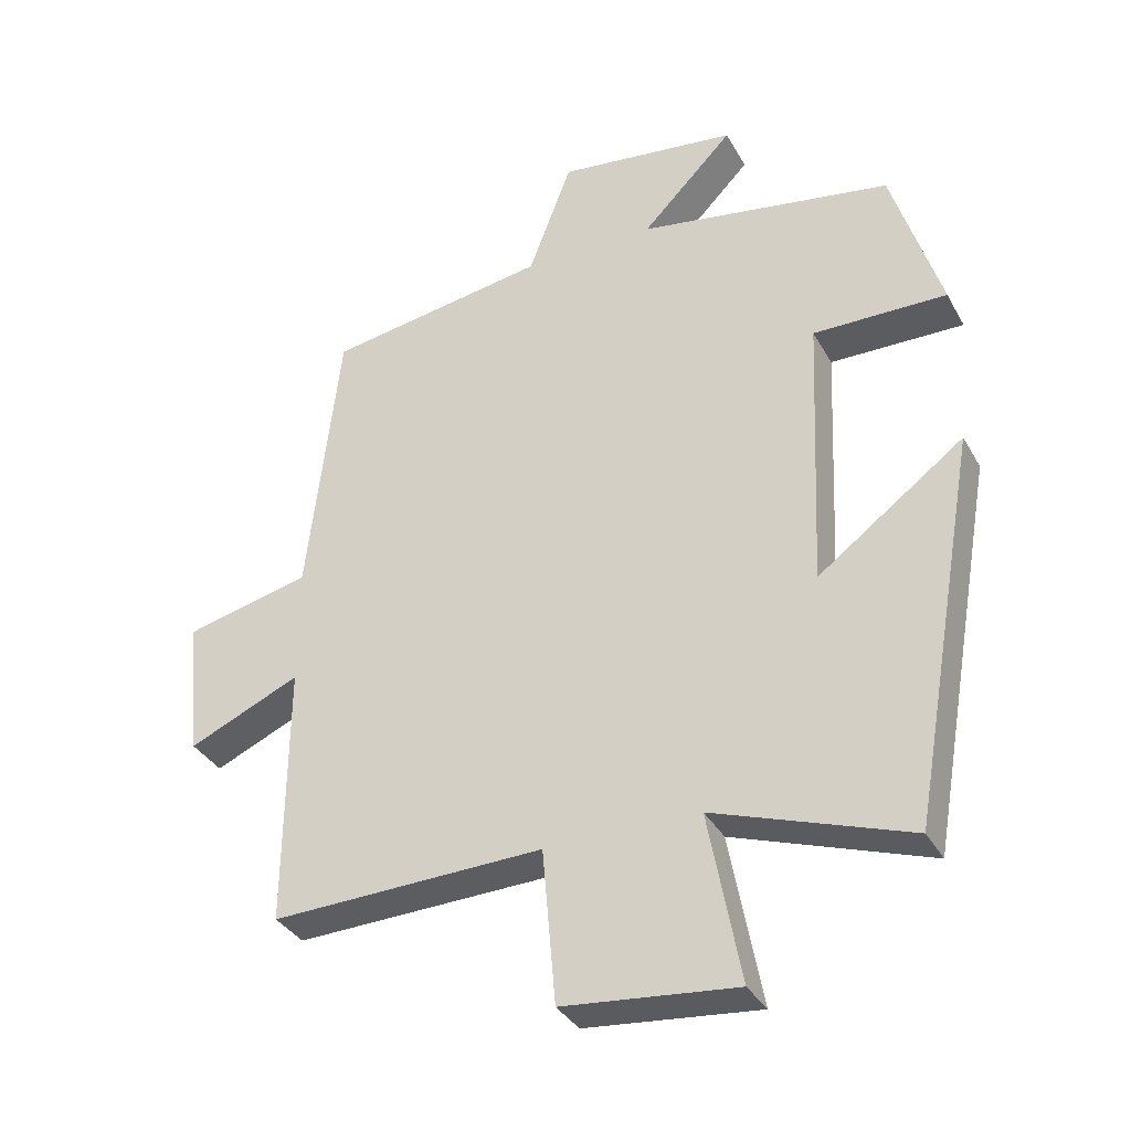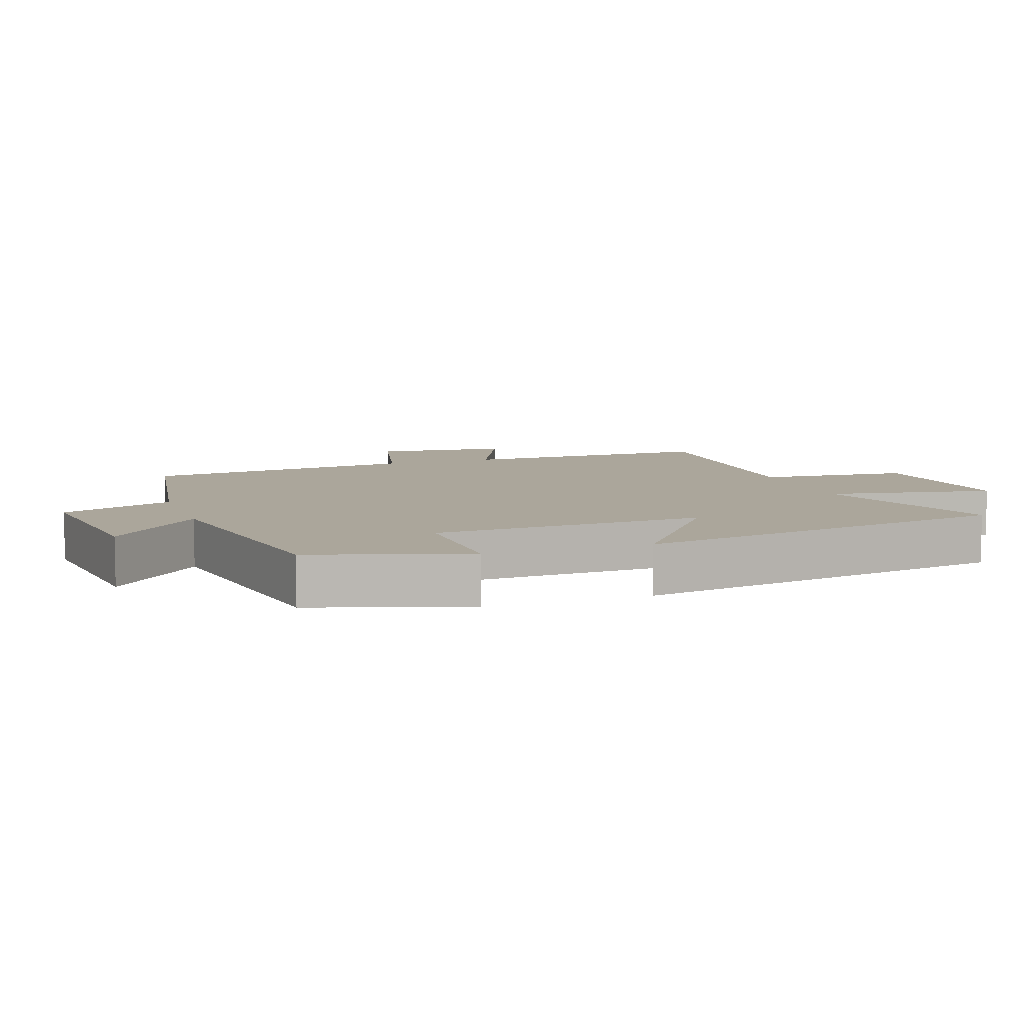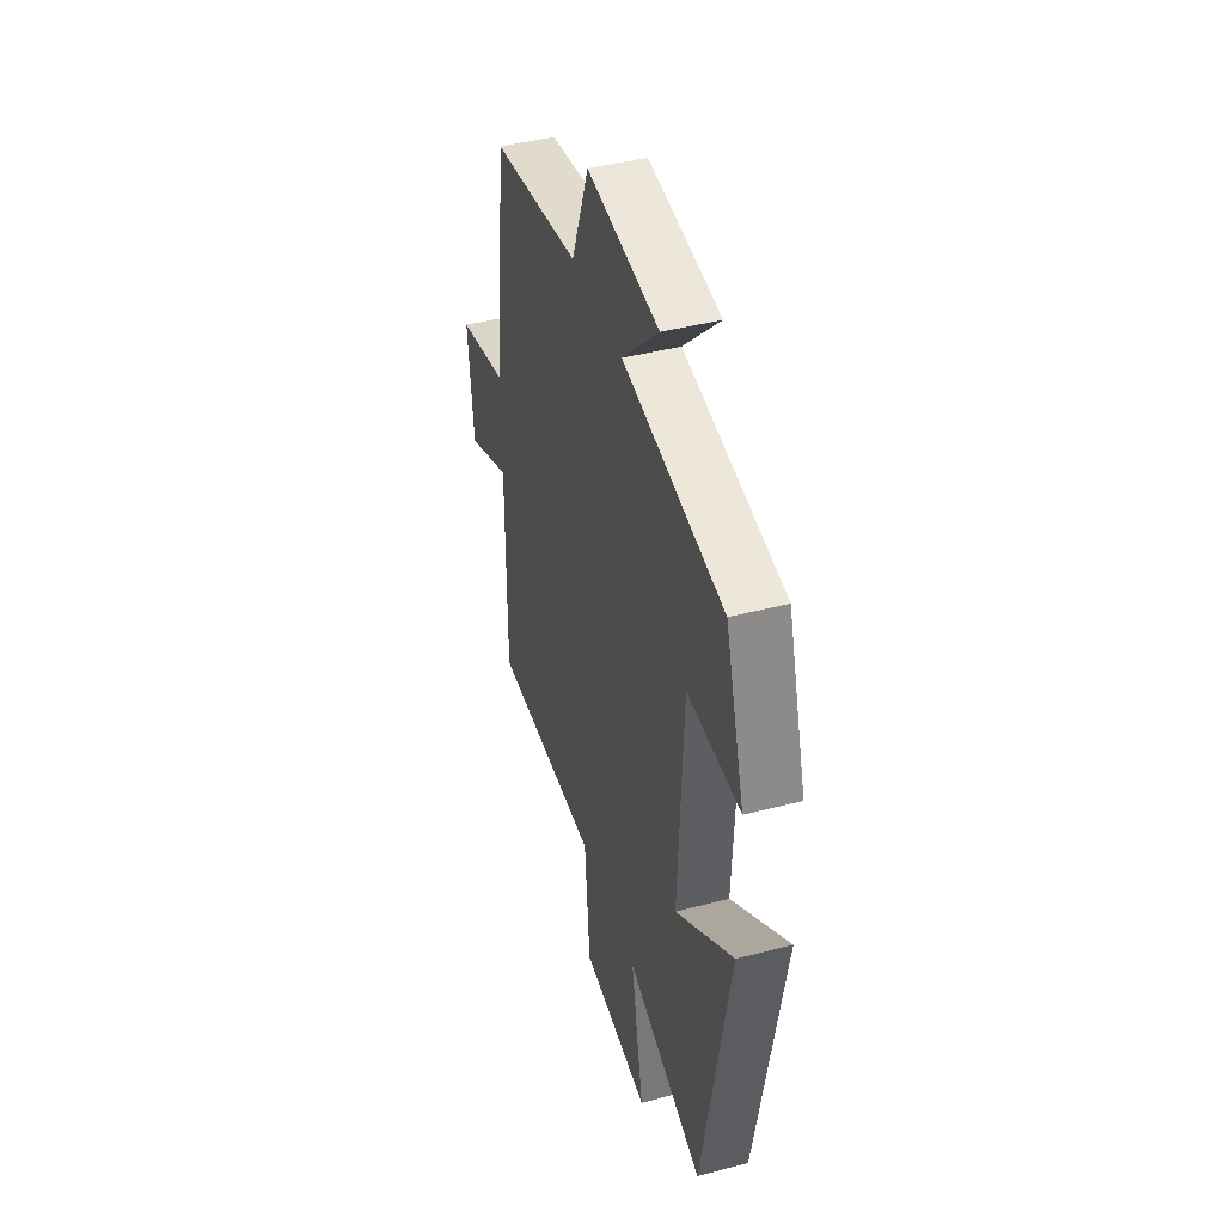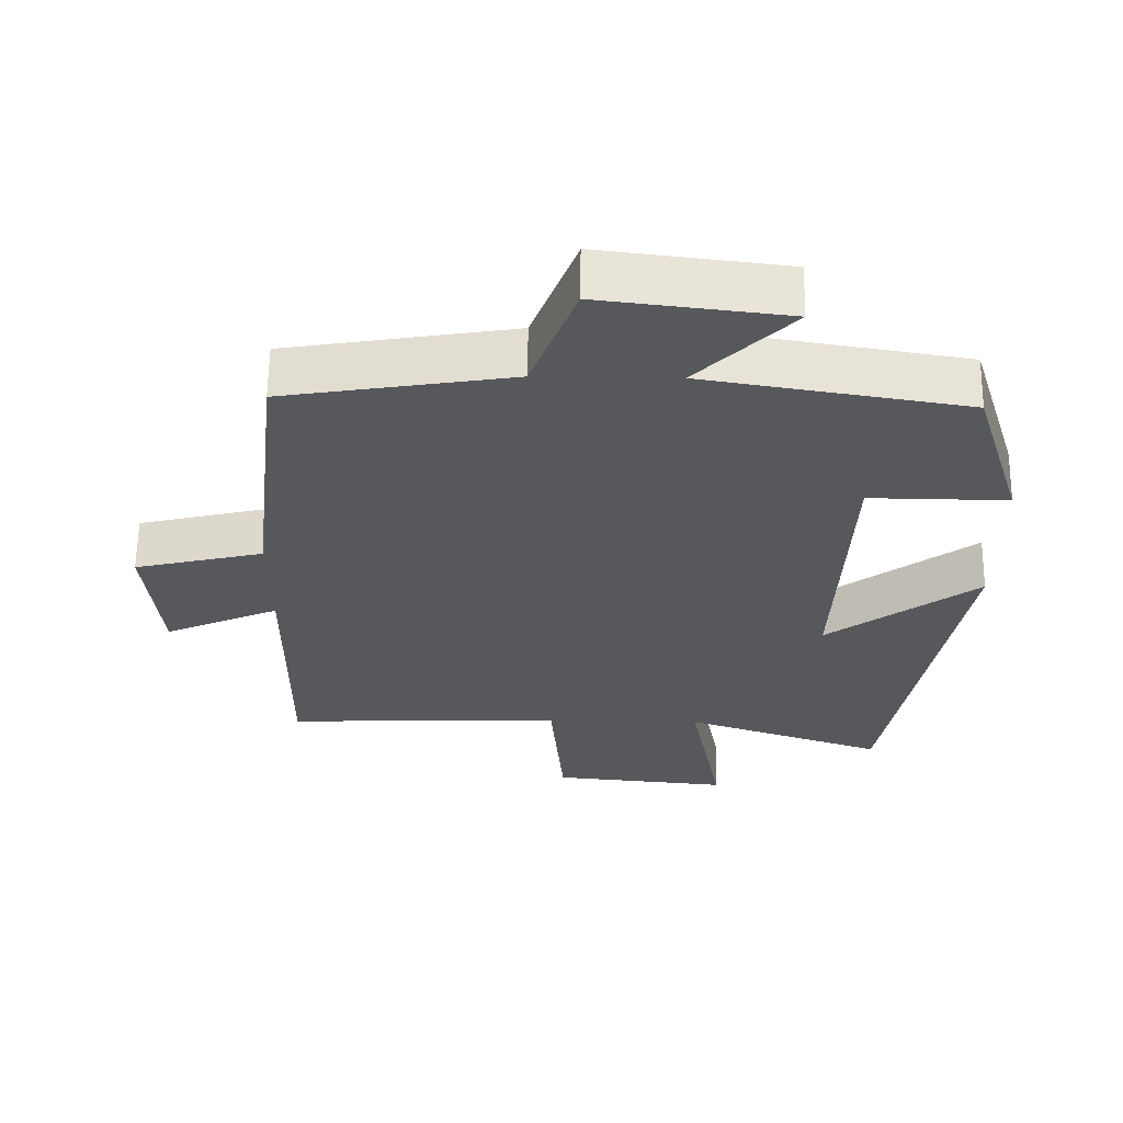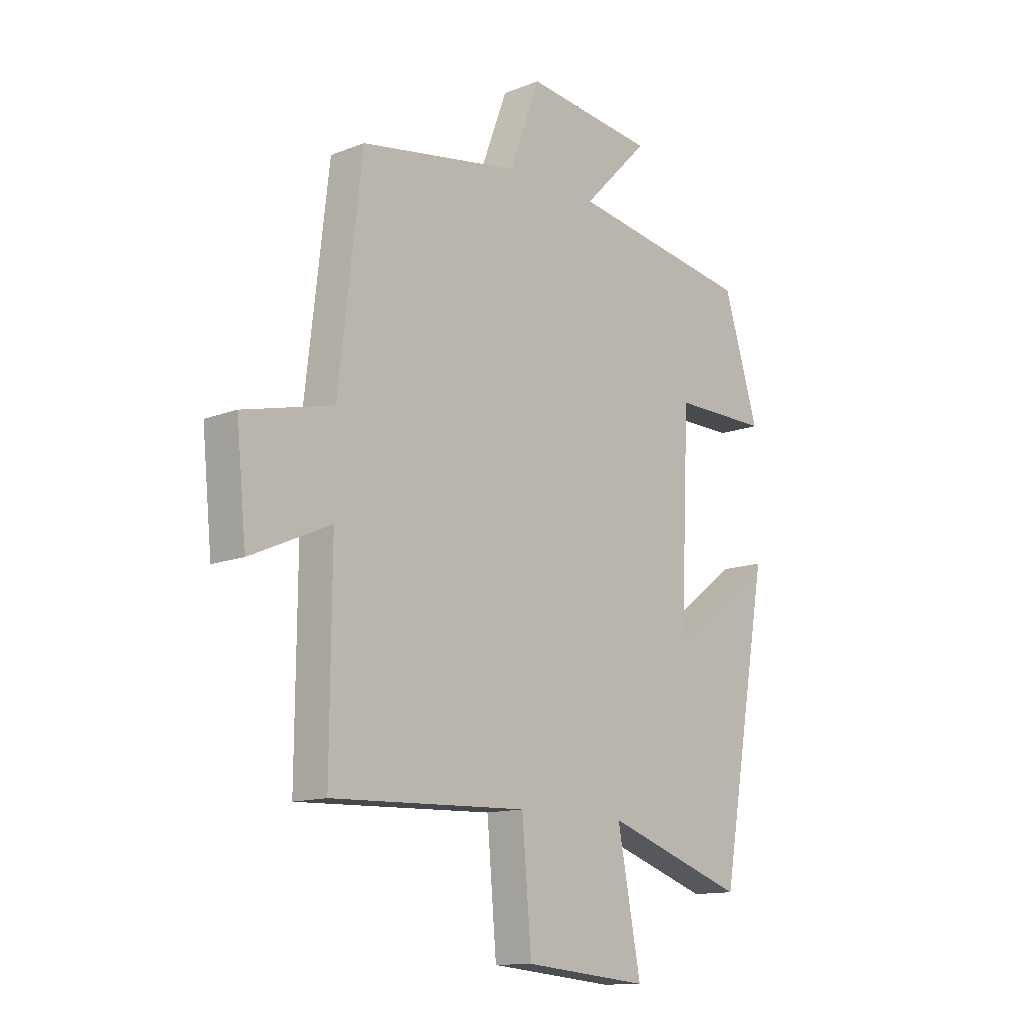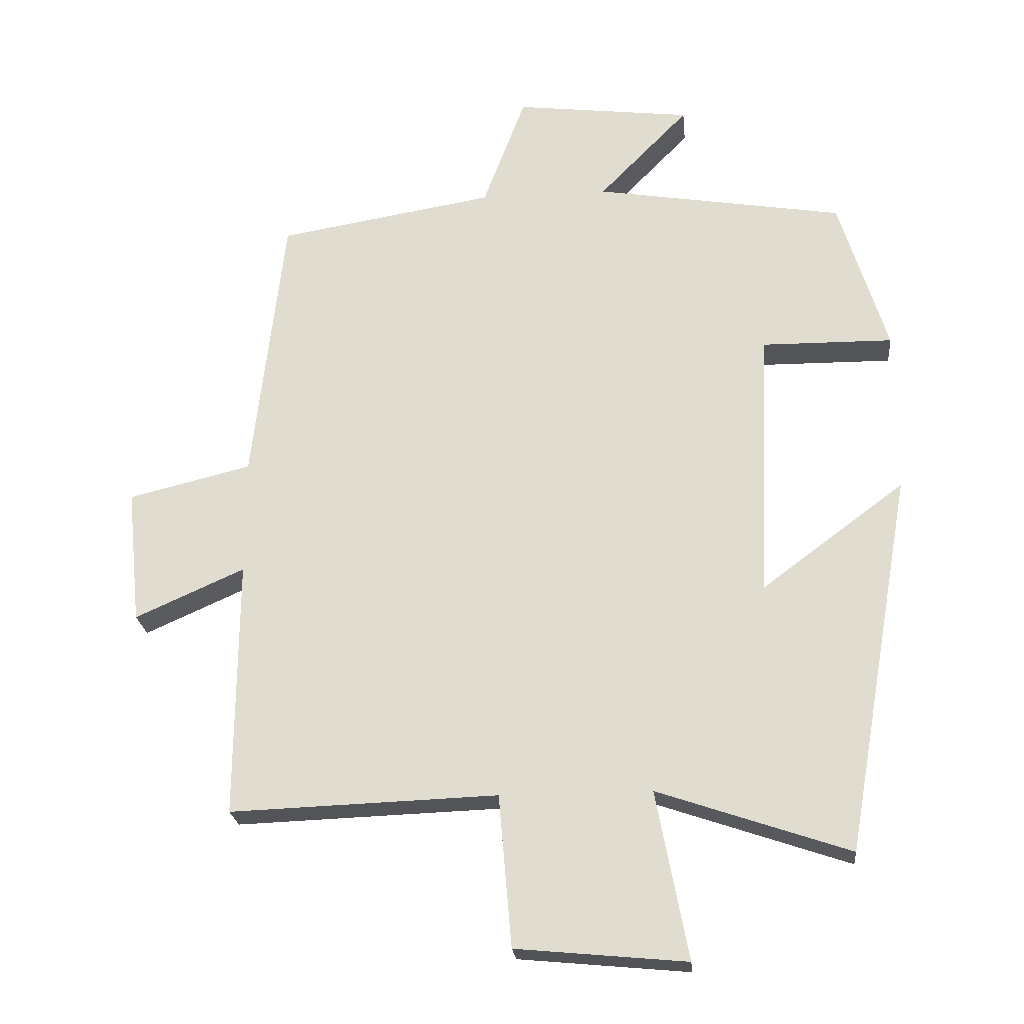
<metadata>
{"format":"obj","ext":"obj","renderer":"f3d","projection":"perspective","resolution":1024,"background":"white","views":[{"elev":-34.7,"azim":25.5,"up":"+Z"},{"elev":8.0,"azim":70.8,"up":"+Y"},{"elev":43.8,"azim":72.9,"up":"+Z"},{"elev":61.9,"azim":0.7,"up":"+Z"},{"elev":-13.0,"azim":-47.9,"up":"+Z"},{"elev":-23.0,"azim":5.6,"up":"+Z"}]}
</metadata>
<code>
v 0.401 0.07 -0.597
v 0.117 0.07 -0.5
v 0.164 0.07 -0.748
v -0.088 0.07 -0.724
v -0.107 0.07 -0.5
v -0.503 0.07 -0.514
v -0.5 0.07 -0.133
v -0.662 0.07 -0.205
v -0.682 0.07 -0.005
v -0.5 0.07 0.039
v -0.453 0.07 0.447
v -0.132 0.07 0.5
v -0.069 0.07 0.668
v 0.193 0.07 0.636
v 0.06 0.07 0.5
v 0.429 0.07 0.439
v 0.5 0.07 0.209
v 0.306 0.07 0.211
v 0.288 0.07 -0.193
v 0.5 0.07 -0.035
v 0.401 0 -0.597
v 0.117 0 -0.5
v 0.164 0 -0.748
v -0.088 0 -0.724
v -0.107 0 -0.5
v -0.503 0 -0.514
v -0.5 0 -0.133
v -0.662 0 -0.205
v -0.682 0 -0.005
v -0.5 0 0.039
v -0.453 0 0.447
v -0.132 0 0.5
v -0.069 0 0.668
v 0.193 0 0.636
v 0.06 0 0.5
v 0.429 0 0.439
v 0.5 0 0.209
v 0.306 0 0.211
v 0.288 0 -0.193
v 0.5 0 -0.035
f 19 20 1 2
f 18 19 2
f 15 16 17 18
f 15 18 2
f 12 13 14 15
f 12 15 2
f 11 12 2
f 10 11 2
f 7 8 9 10
f 7 10 2 3
f 5 6 7
f 5 7 3
f 3 4 5
f 22 21 40 39
f 22 39 38
f 38 37 36 35
f 22 38 35
f 35 34 33 32
f 22 35 32
f 22 32 31
f 22 31 30
f 30 29 28 27
f 23 22 30 27
f 27 26 25
f 23 27 25
f 25 24 23
f 1 21 22 2
f 2 22 23 3
f 3 23 24 4
f 4 24 25 5
f 5 25 26 6
f 6 26 27 7
f 7 27 28 8
f 8 28 29 9
f 9 29 30 10
f 10 30 31 11
f 11 31 32 12
f 12 32 33 13
f 13 33 34 14
f 14 34 35 15
f 15 35 36 16
f 16 36 37 17
f 17 37 38 18
f 18 38 39 19
f 19 39 40 20
f 20 40 21 1

</code>
